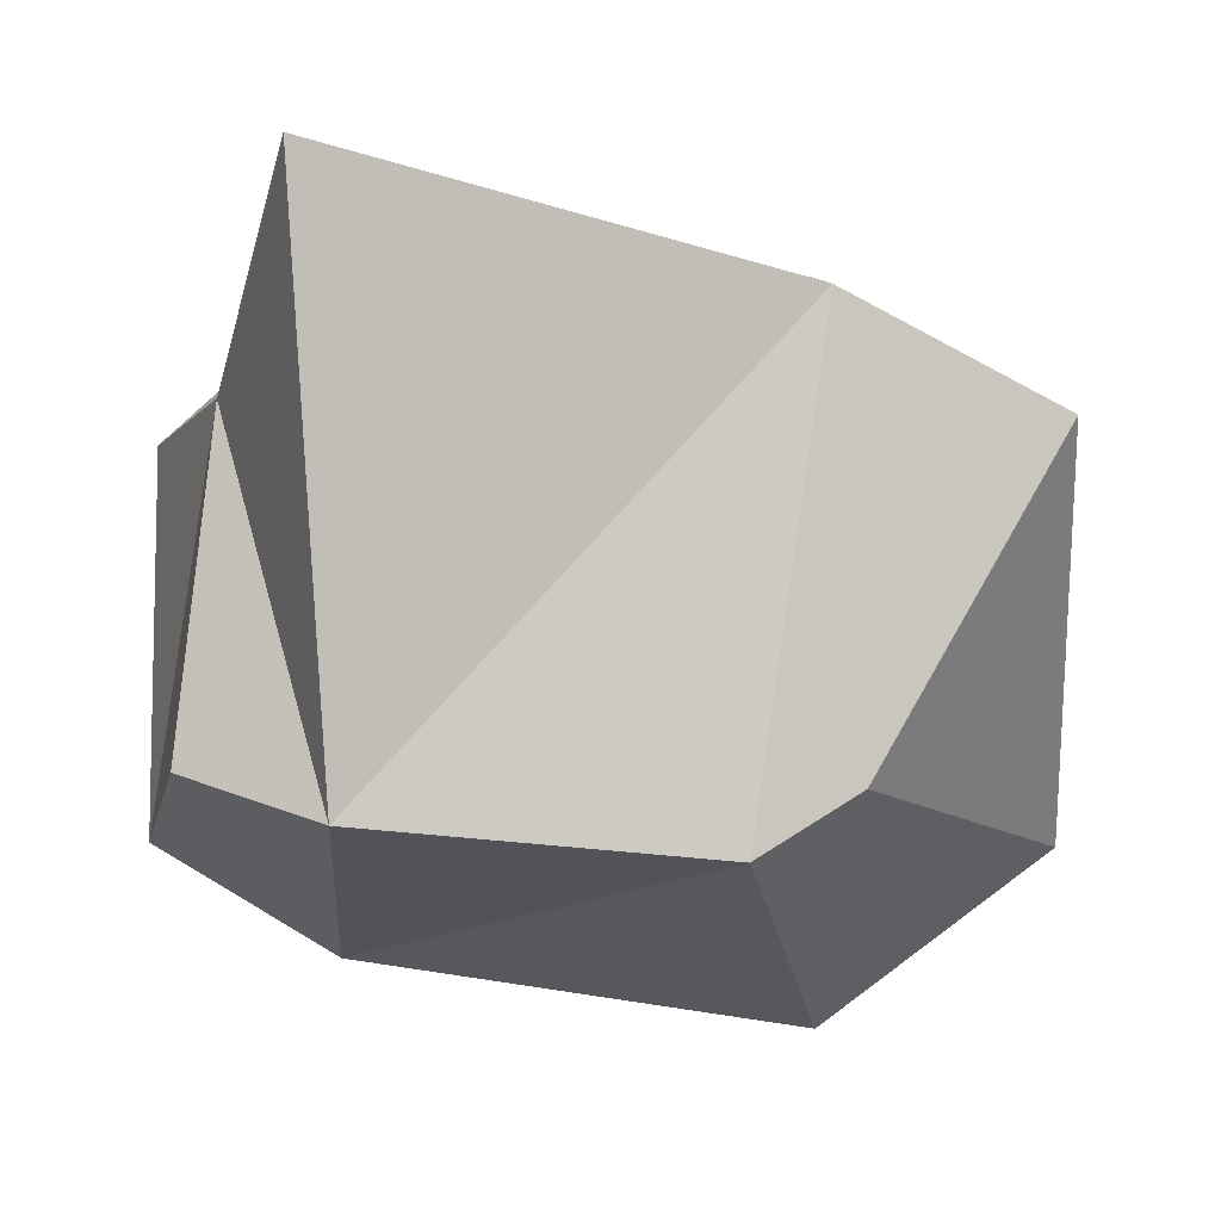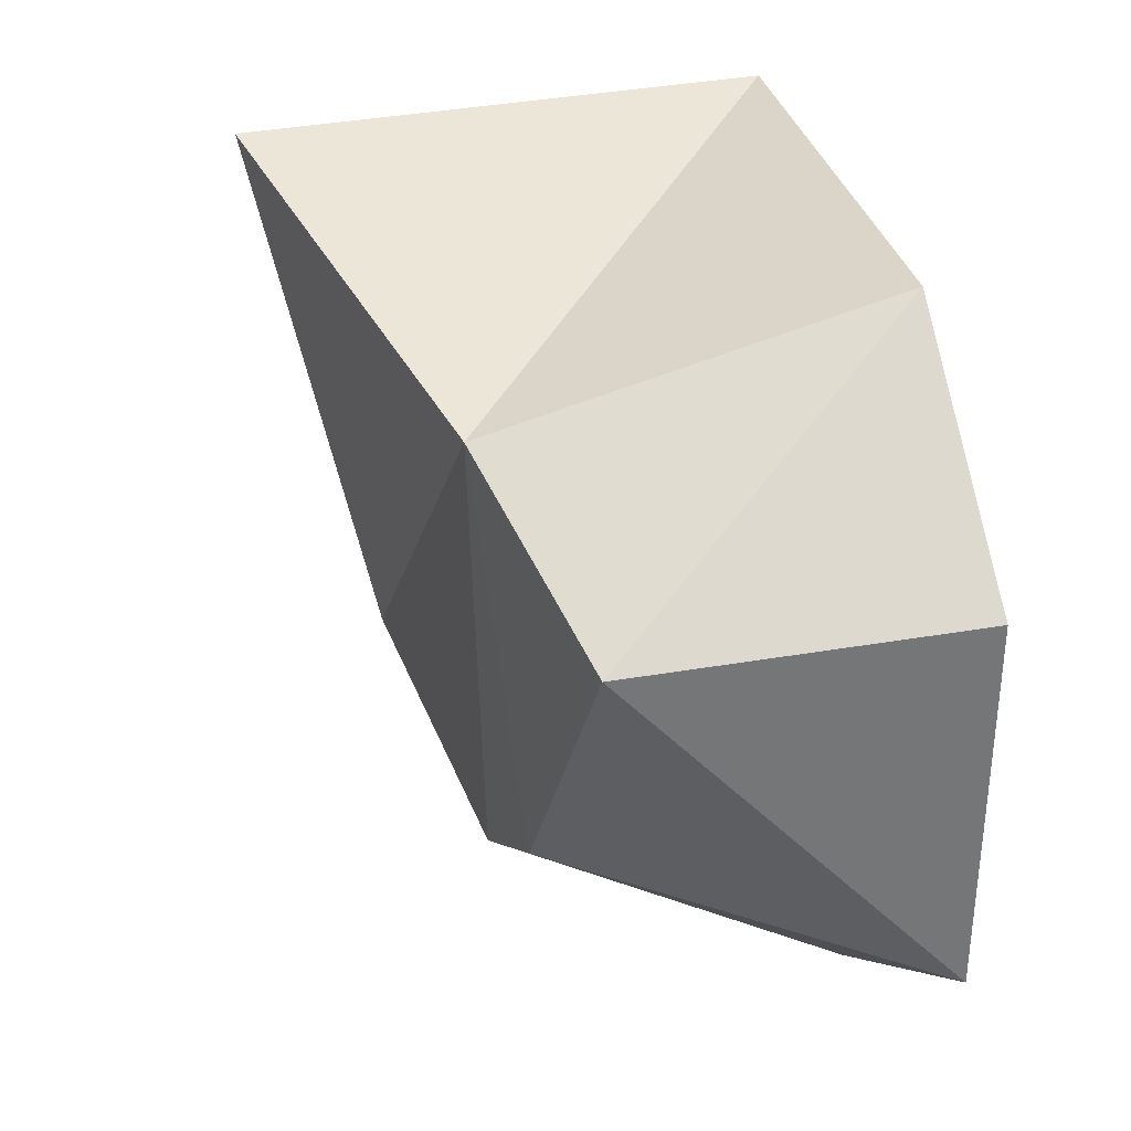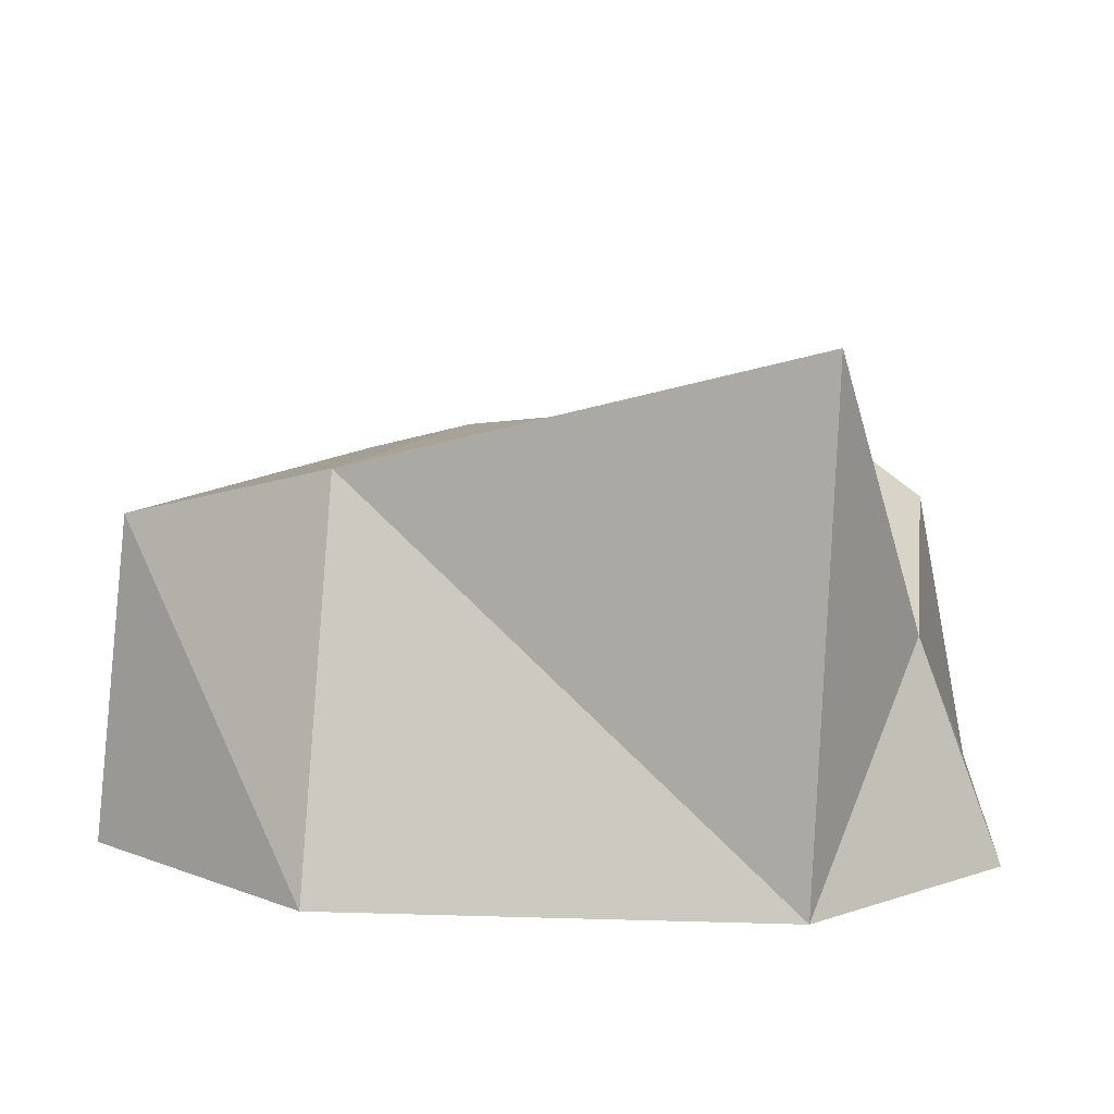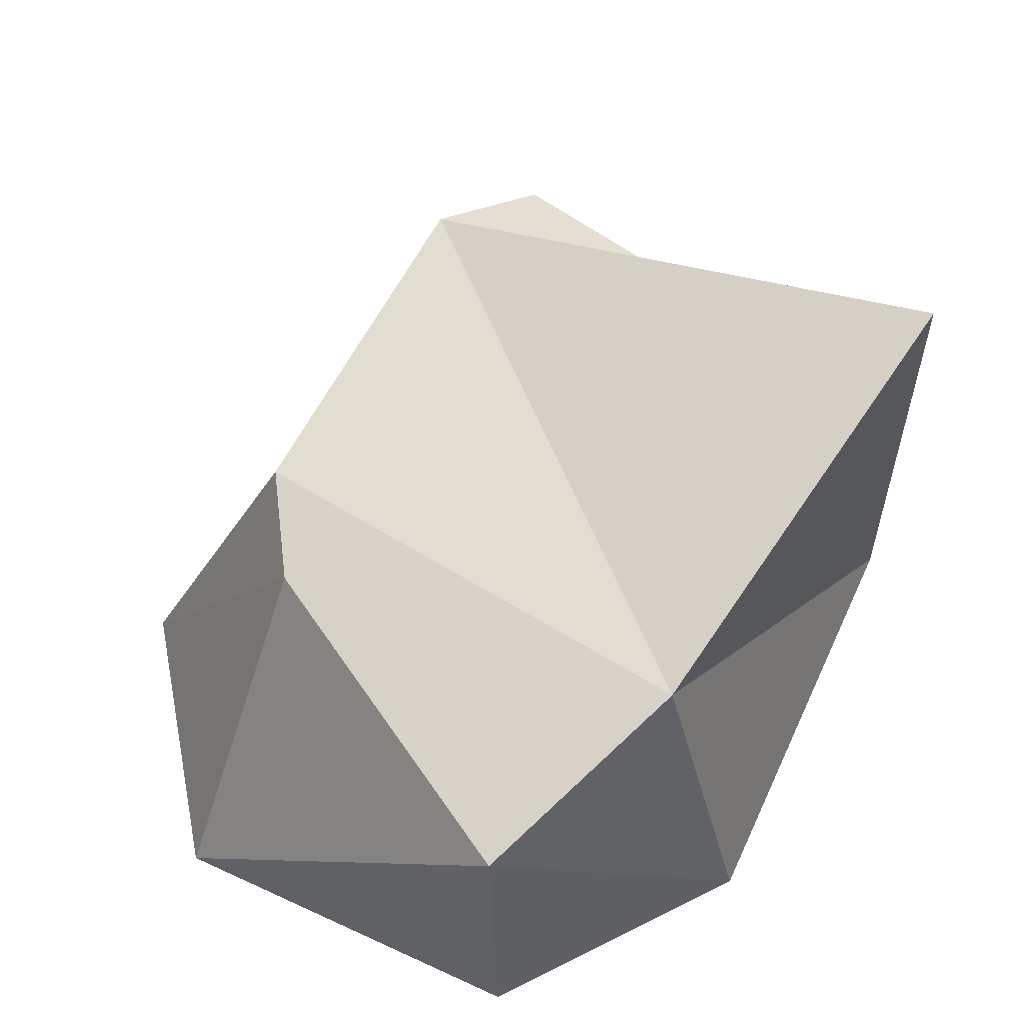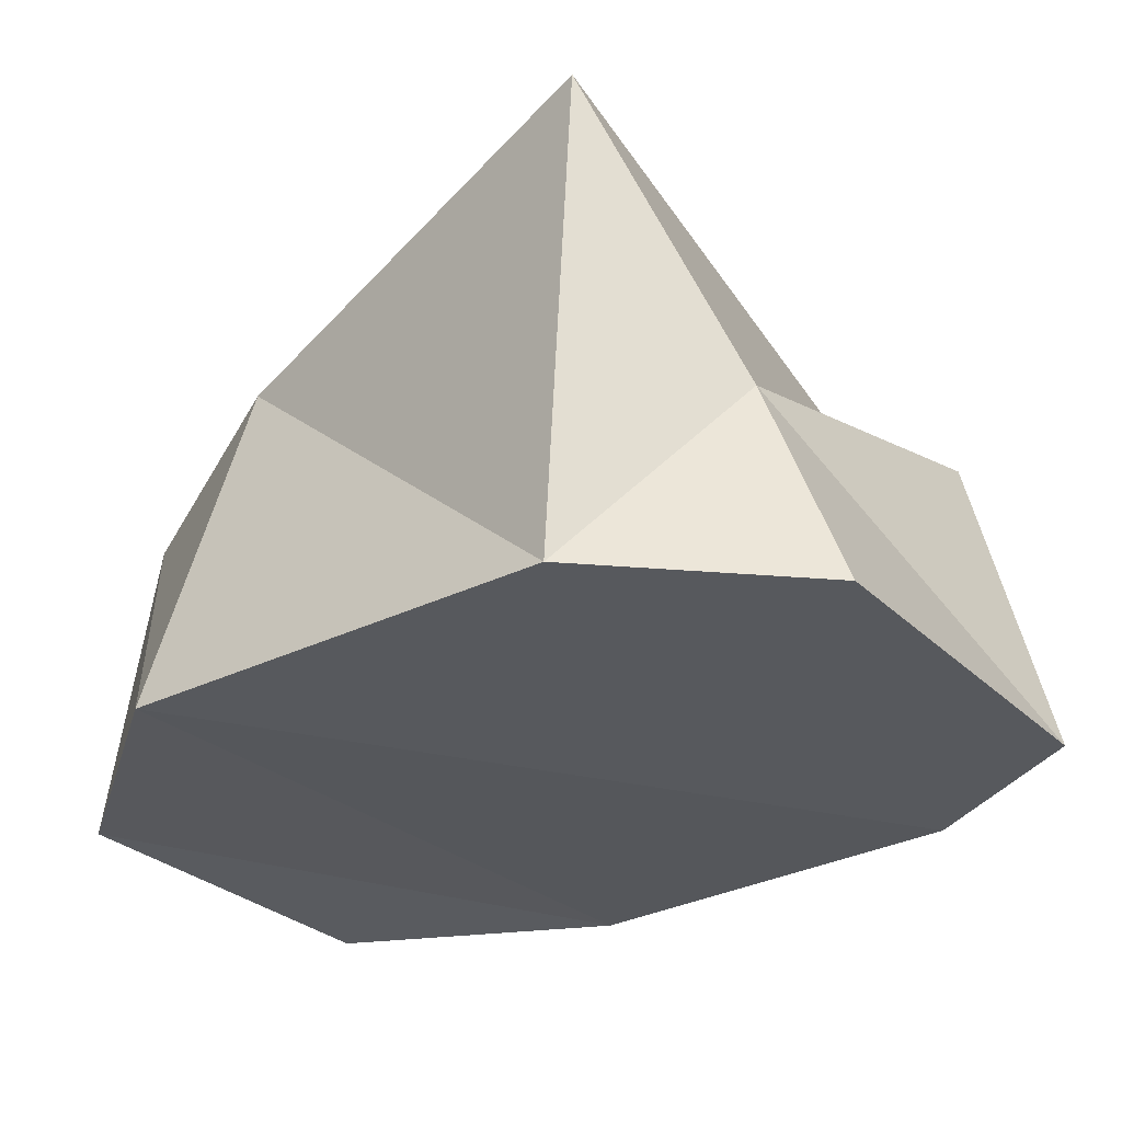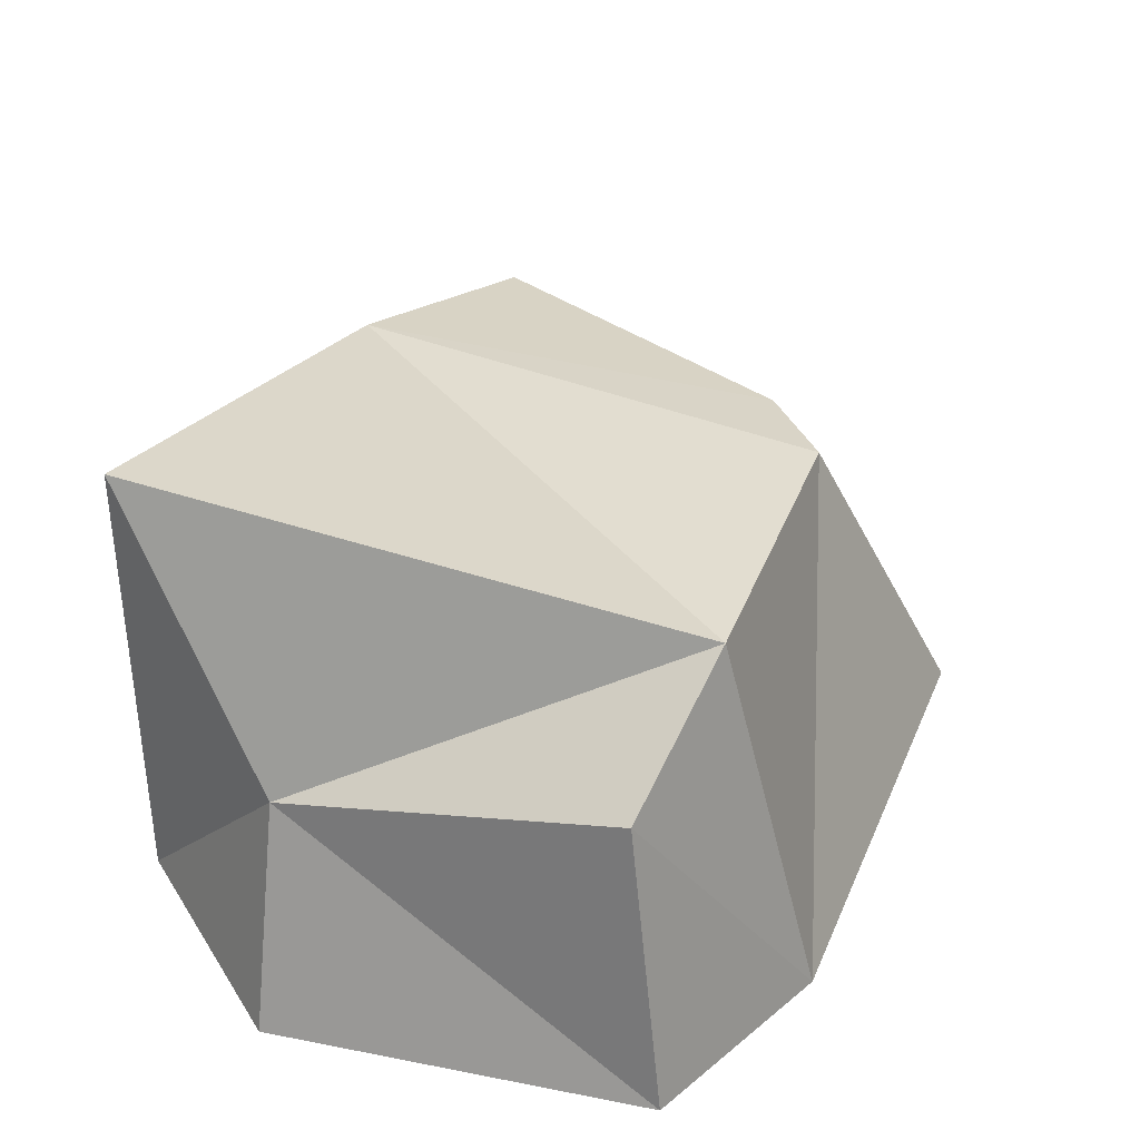
<metadata>
{"format":"obj","ext":"obj","renderer":"f3d","projection":"perspective","resolution":1024,"background":"white","views":[{"elev":-7.6,"azim":178.6,"up":"+Z"},{"elev":33.7,"azim":-103.7,"up":"+Z"},{"elev":11.2,"azim":4.3,"up":"+Y"},{"elev":61.5,"azim":-65.0,"up":"+Y"},{"elev":-29.6,"azim":36.0,"up":"+Y"},{"elev":39.4,"azim":103.8,"up":"+Y"}]}
</metadata>
<code>
o Валун.002
v -0.5 0 0.7532
v -0.4592 0.847 0.5201
v -0.4916 0.04748 -0.8689
v -0.302 0.7873 -0.5542
v 0.5 0 0.7532
v 0.5402 1.117 0.7194
v 0.5 0 -0.7227
v 0.4624 0.8717 -0.4921
v 0.7779 0.6523 -0.3807
v 0.9083 0 -0.4803
v 0.9083 0 0.3713
v 0.7245 0.4904 0.3713
v -1.012 0 -0.4884
v -1.012 0 0.3516
v -0.9414 0.71 0.3016
v -0.5245 0.7485 -0.4161
f 3 14 13
f 4 7 3
f 5 12 6
f 5 2 1
f 7 1 3
f 8 2 6
f 10 12 11
f 7 11 5
f 8 12 9
f 7 9 10
f 15 13 14
f 3 16 4
f 1 15 14
f 2 16 15
f 3 1 14
f 4 8 7
f 5 11 12
f 5 6 2
f 7 5 1
f 8 4 2
f 10 9 12
f 7 10 11
f 8 6 12
f 7 8 9
f 15 16 13
f 3 13 16
f 1 2 15
f 2 4 16

</code>
